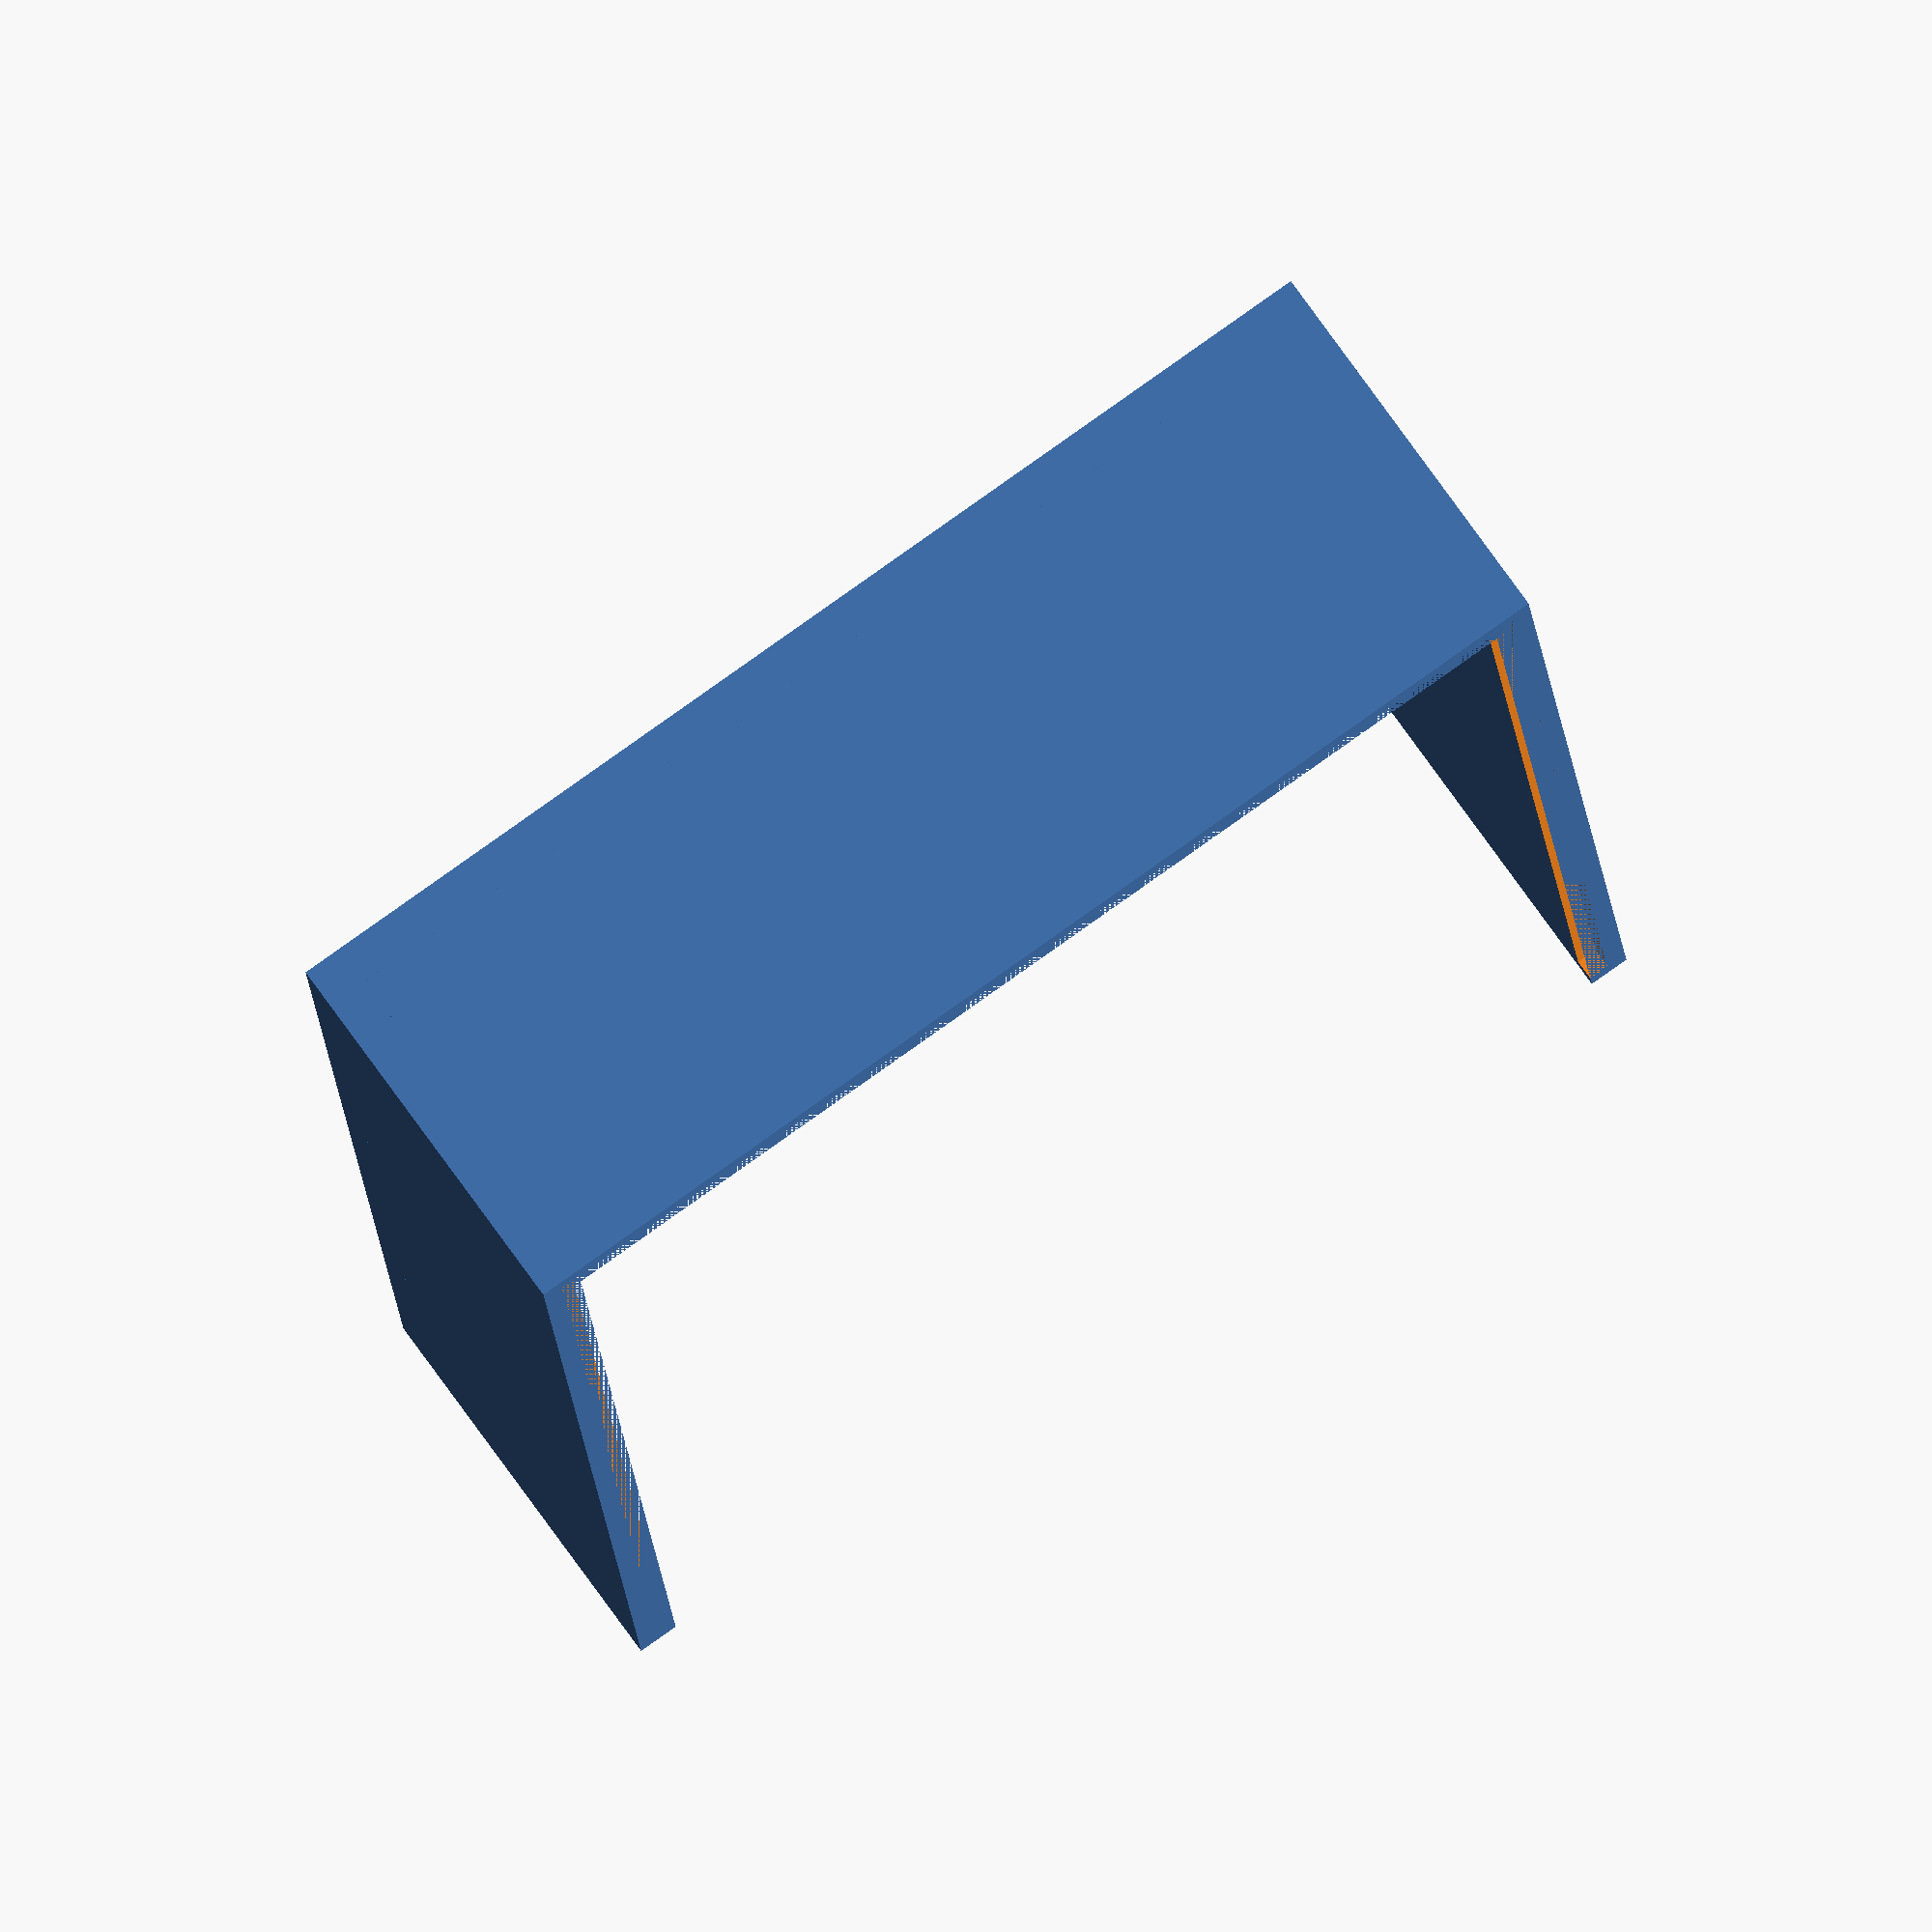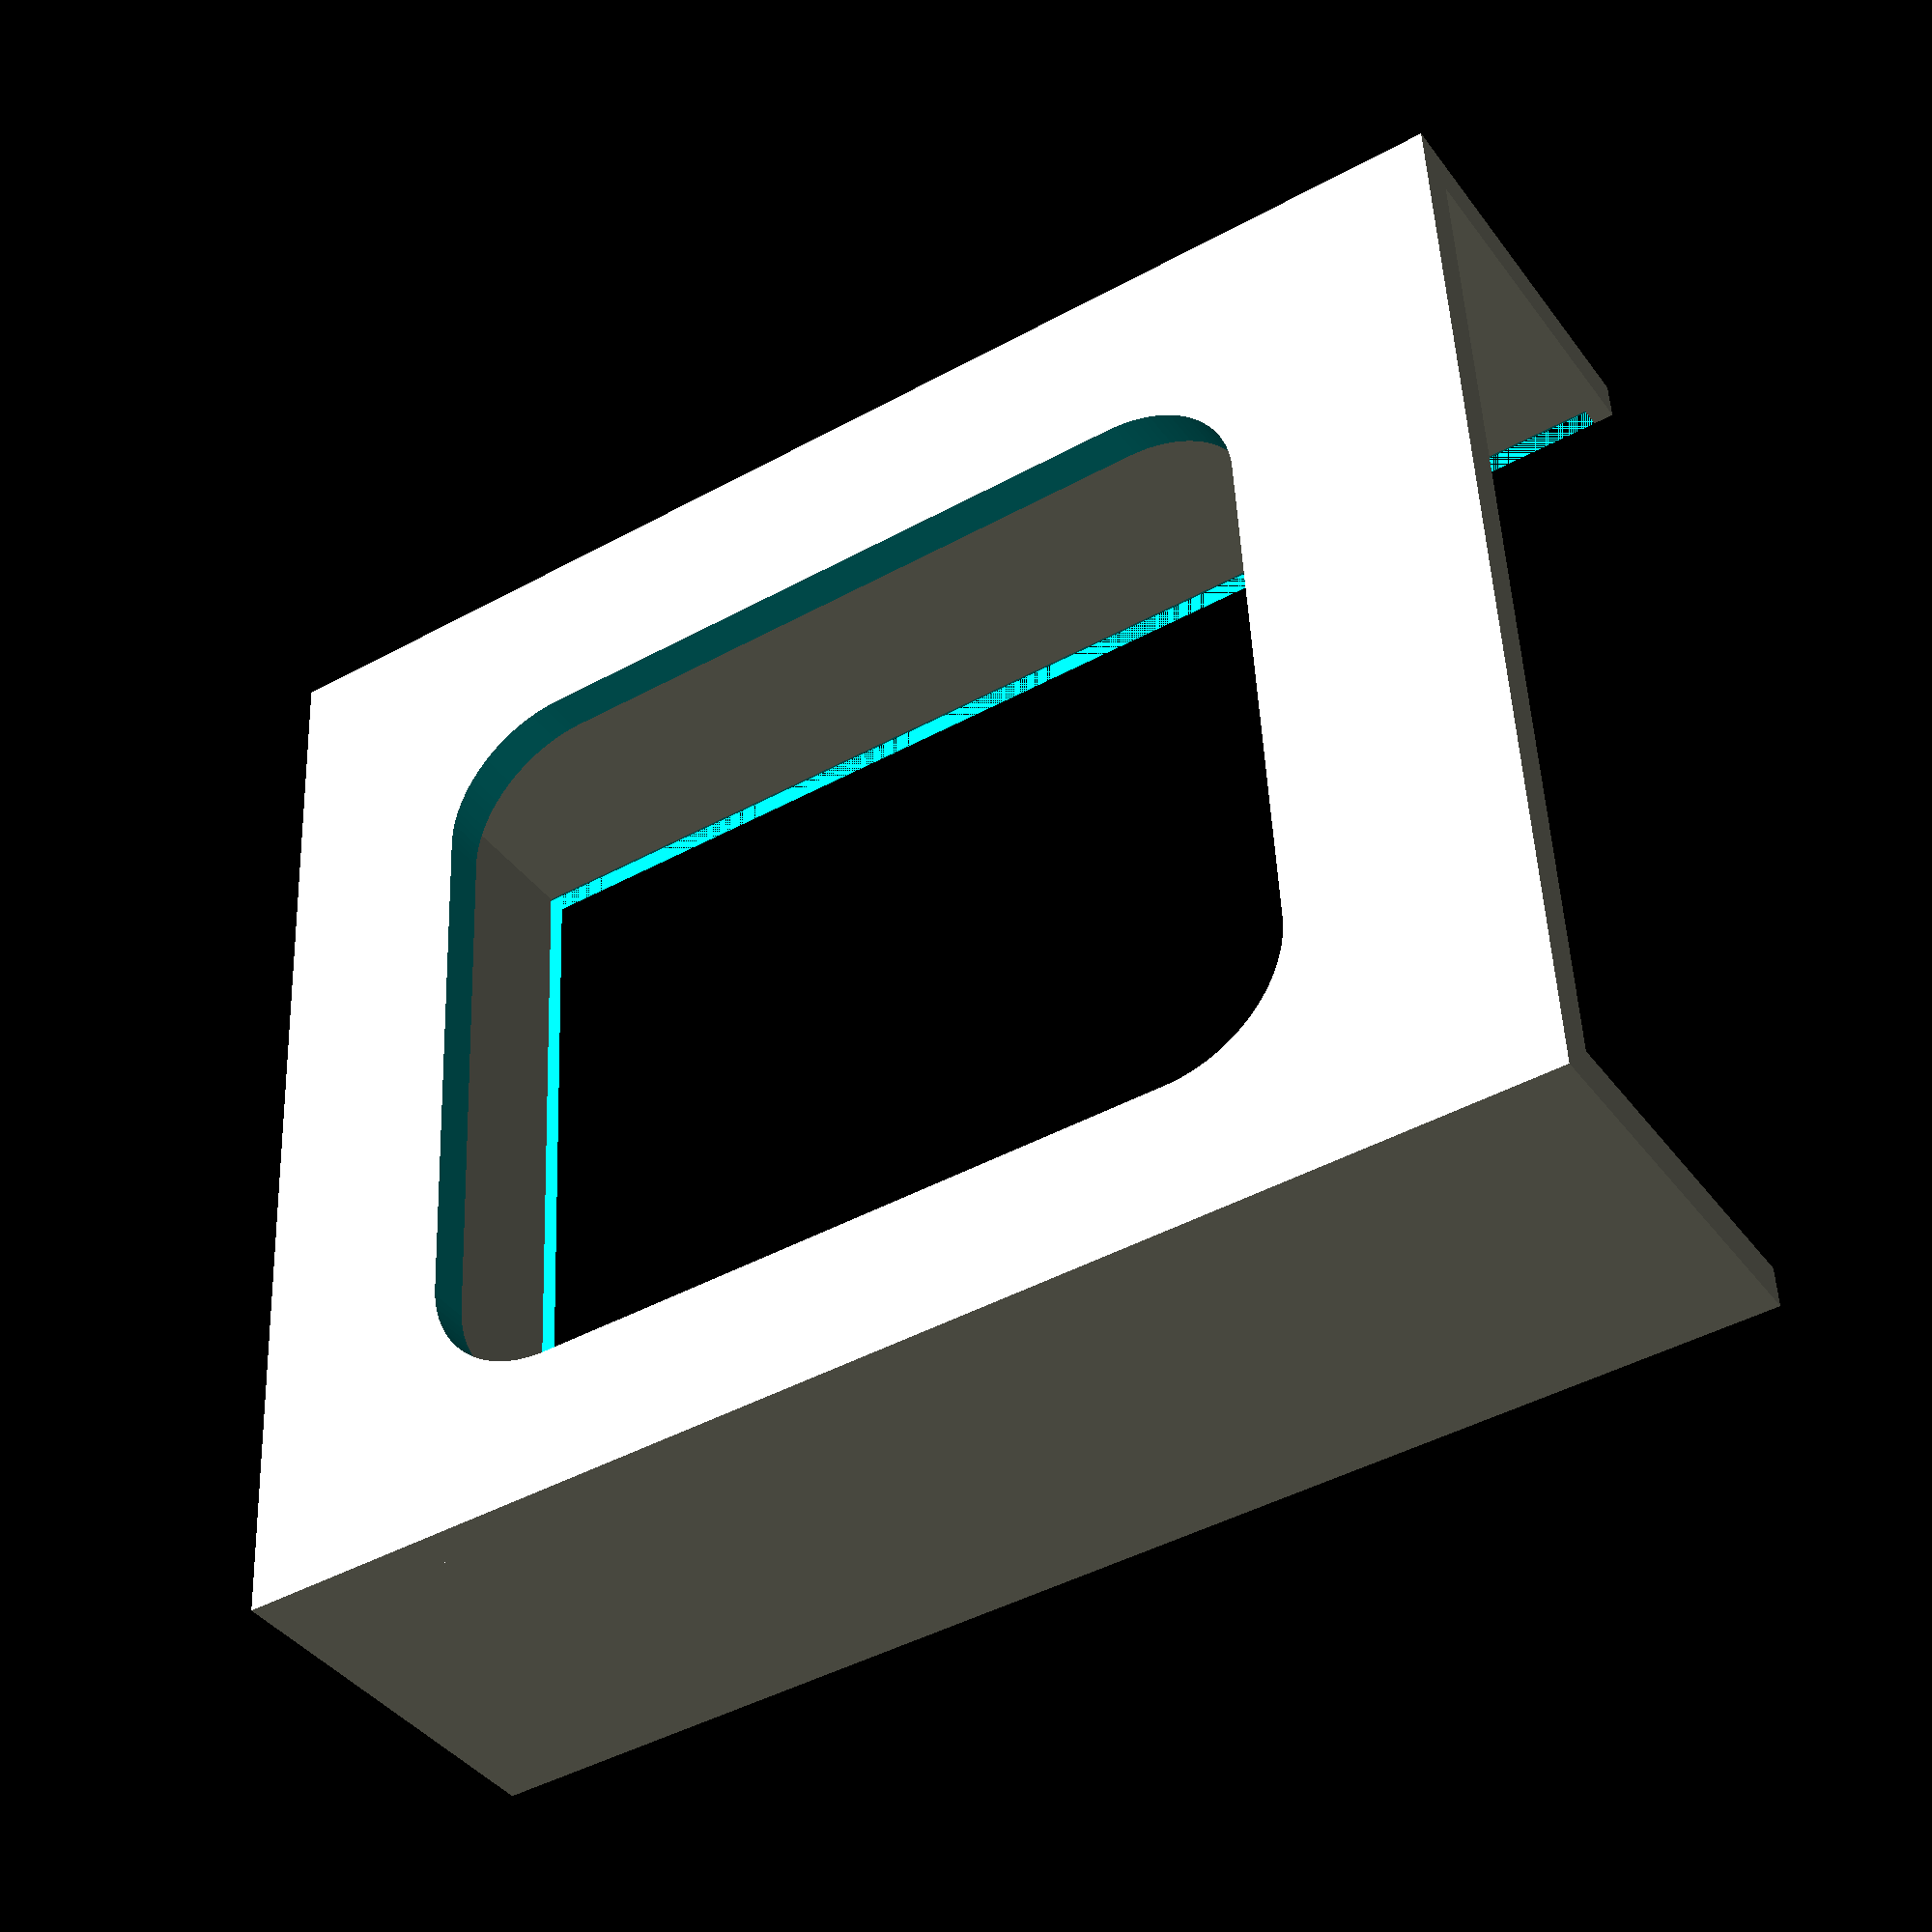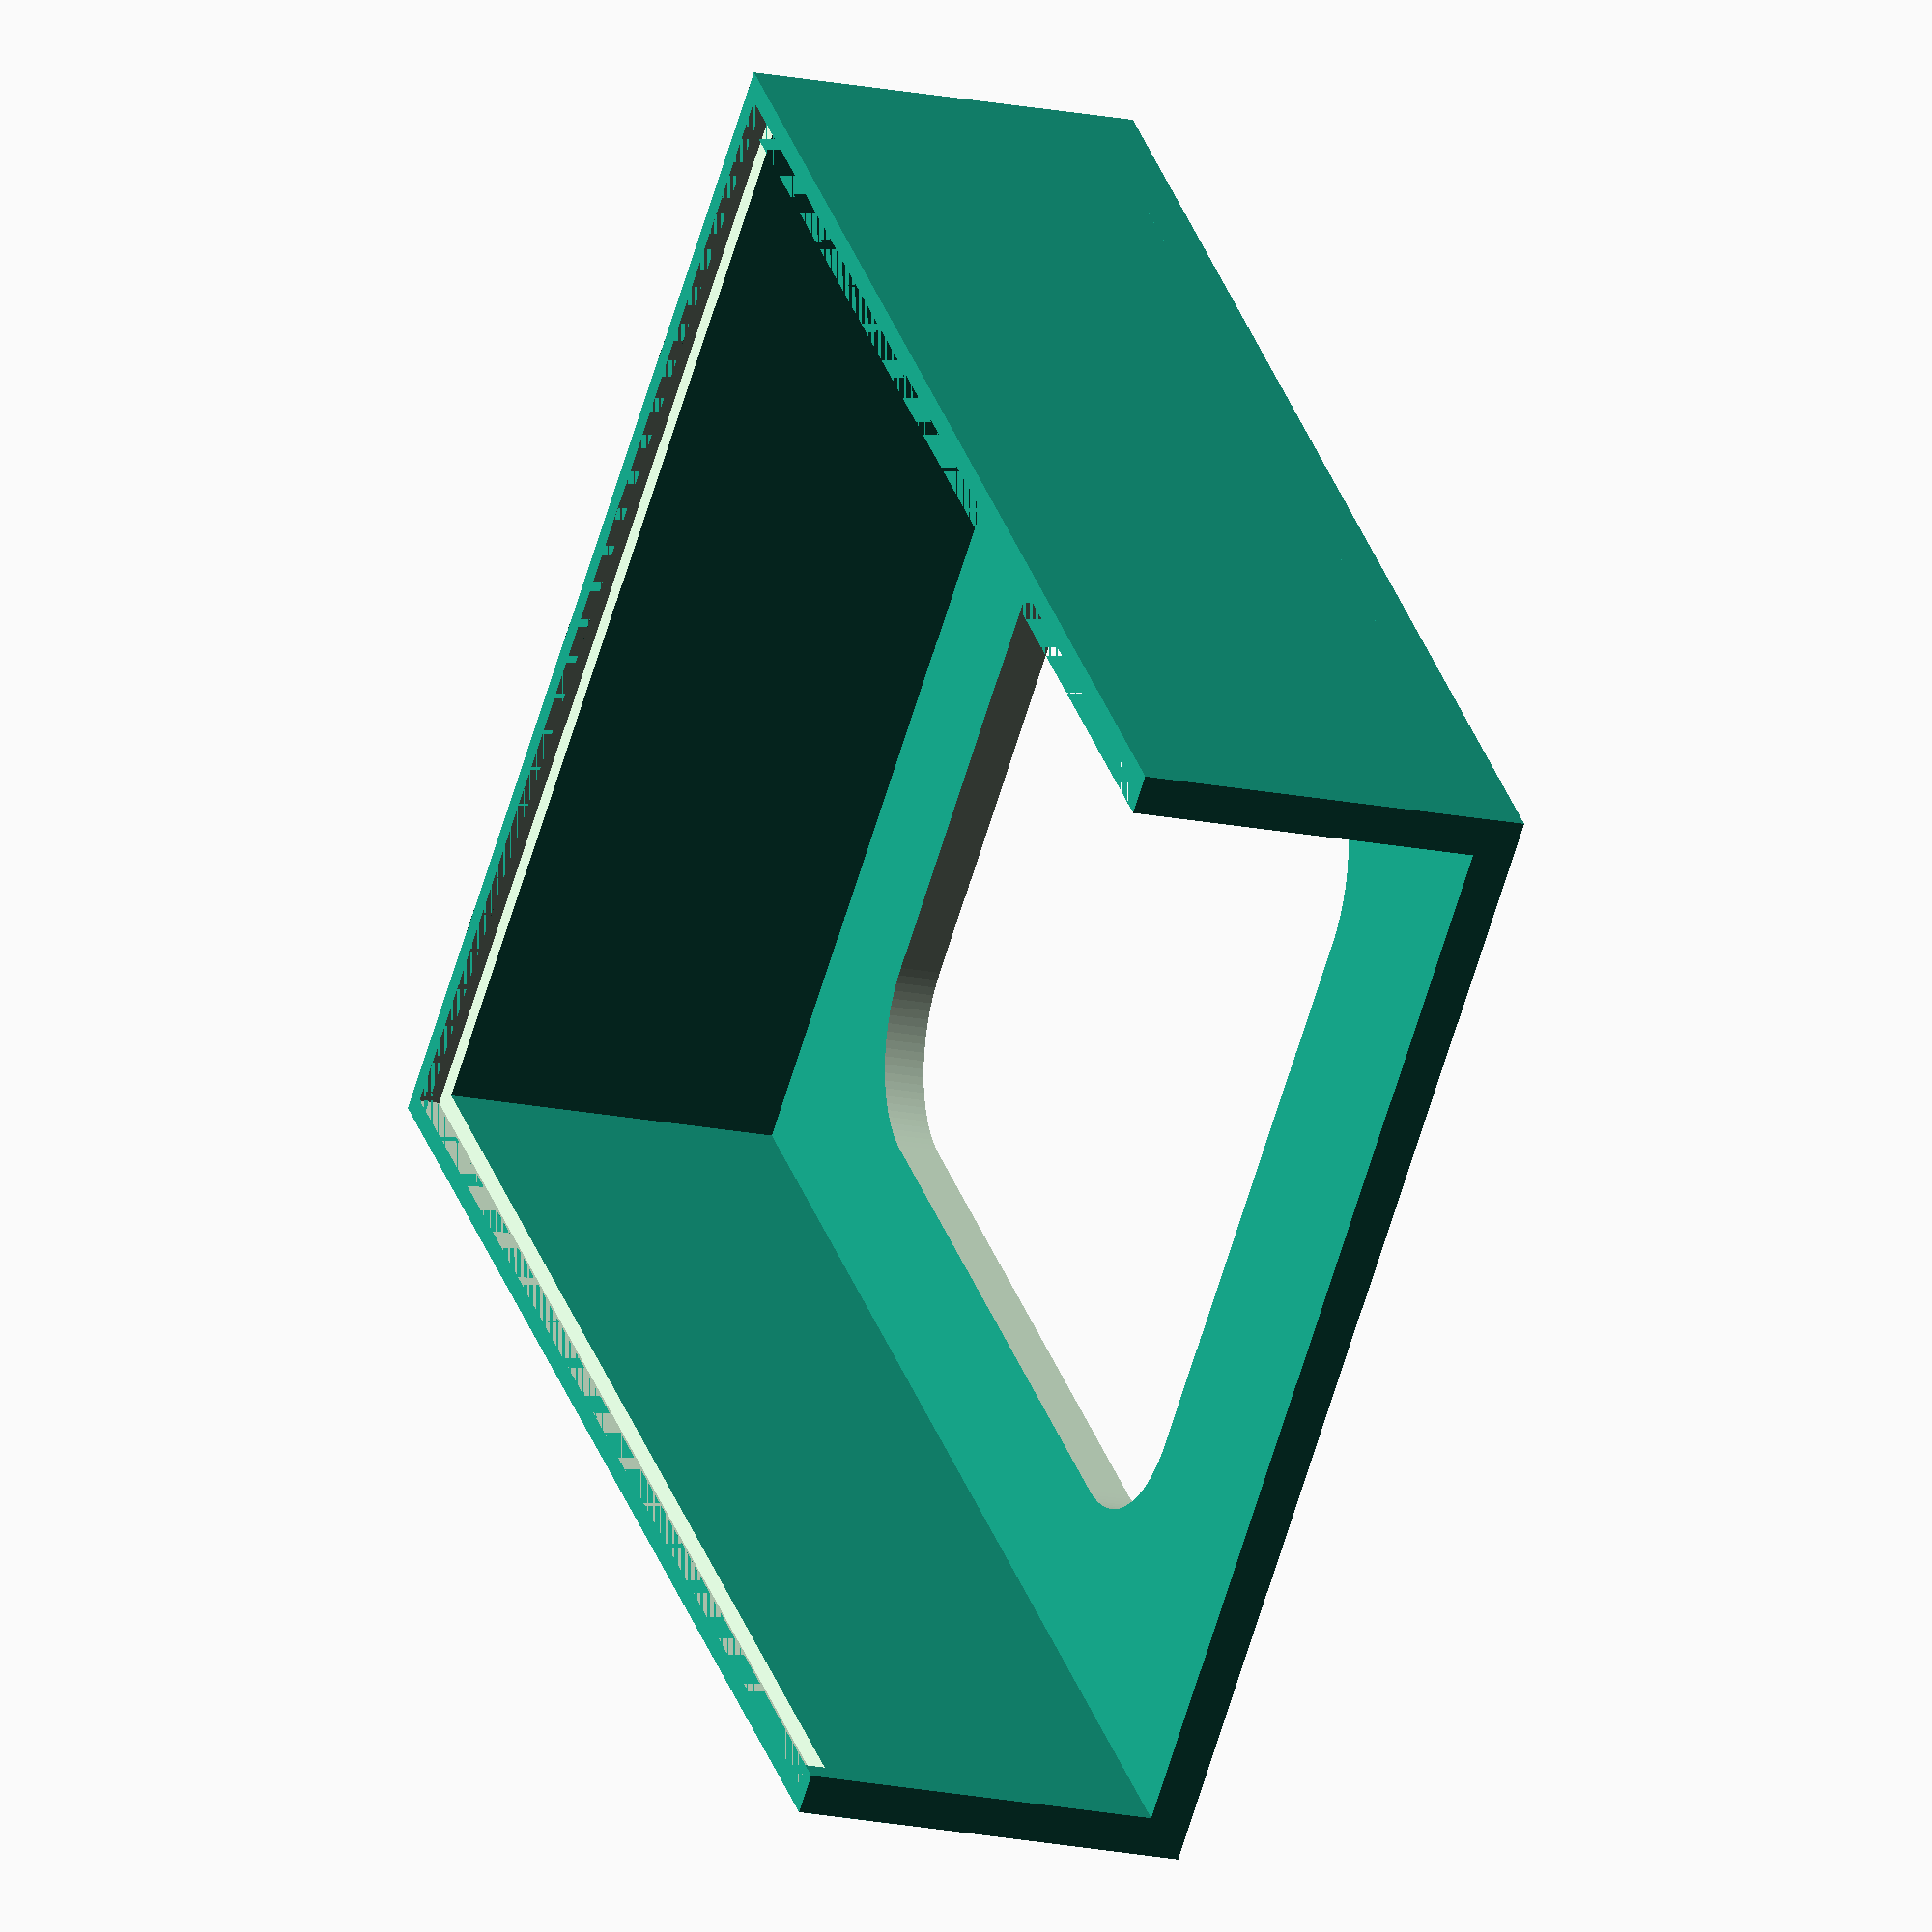
<openscad>
// associate index to axis
X = 0;
Y = 1;
Z = 2;

// measurements in inches
Size_of_PCB = [5.875, 7, 0.0625];
Size_of_Top_Plate = [6.875, 8, 0.125];
Size_of_Internal_Box = [Size_of_Top_Plate[X], Size_of_Top_Plate[Y], 2.4375];
Wall_thickness = 0.25;
space_between_parts = 2;

// convert to metric
PCB = Size_of_PCB * 2.54;
TPL = Size_of_Top_Plate * 2.54;
IB = Size_of_Internal_Box * 2.54;
t = Wall_thickness * 2.54;

module backPlate() {
	cube([IB[X]+t, t, IB[Z]]);
}

module sidePlate() {
	cube([t, IB[Y]+t, IB[Z]]);
}

module bottomPlate() {
	$fn=100;
	difference() {
		cube([IB[X]+t, IB[Y]+t, t]);
		translate([IB[X]/4, IB[Y]/4, -t/2]) minkowski() {
			cube([IB[X]/2, IB[Y]/2, t]);
			cylinder(r=2,h=t);
		}
	}
}

module internalBox() {
	difference() {
		union() {
			backPlate();
			sidePlate();
			translate([IB[X]+t, 0, 0]) mirror([1, 0, 0]) sidePlate();
			bottomPlate();
		}
		translate([t/2,t/2,IB[Z]-TPL[Z]]) cube(TPL);
	}
}

translate (-[IB[X]/2, IB[Y]/2, 0]) internalBox();










</openscad>
<views>
elev=287.6 azim=175.1 roll=324.9 proj=o view=wireframe
elev=39.4 azim=272.8 roll=212.4 proj=p view=solid
elev=16.6 azim=135.7 roll=66.4 proj=o view=solid
</views>
